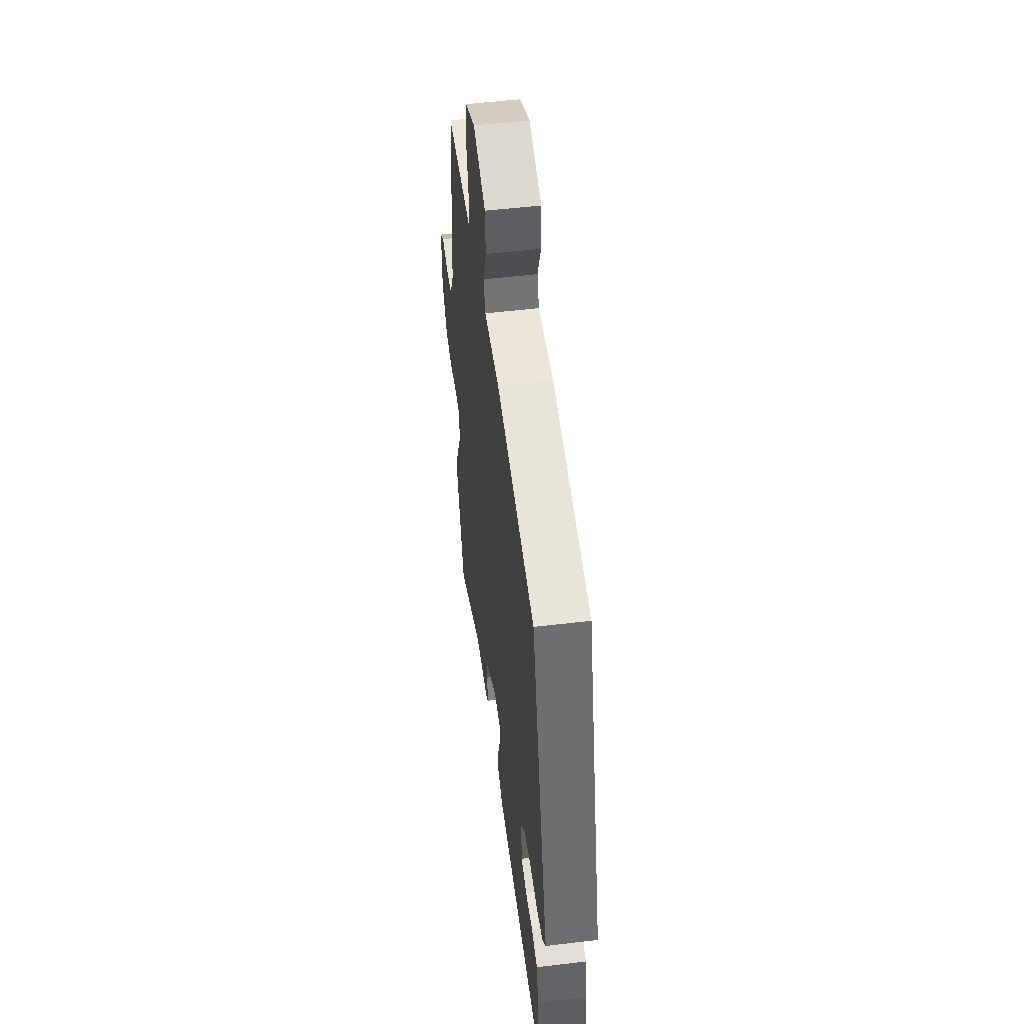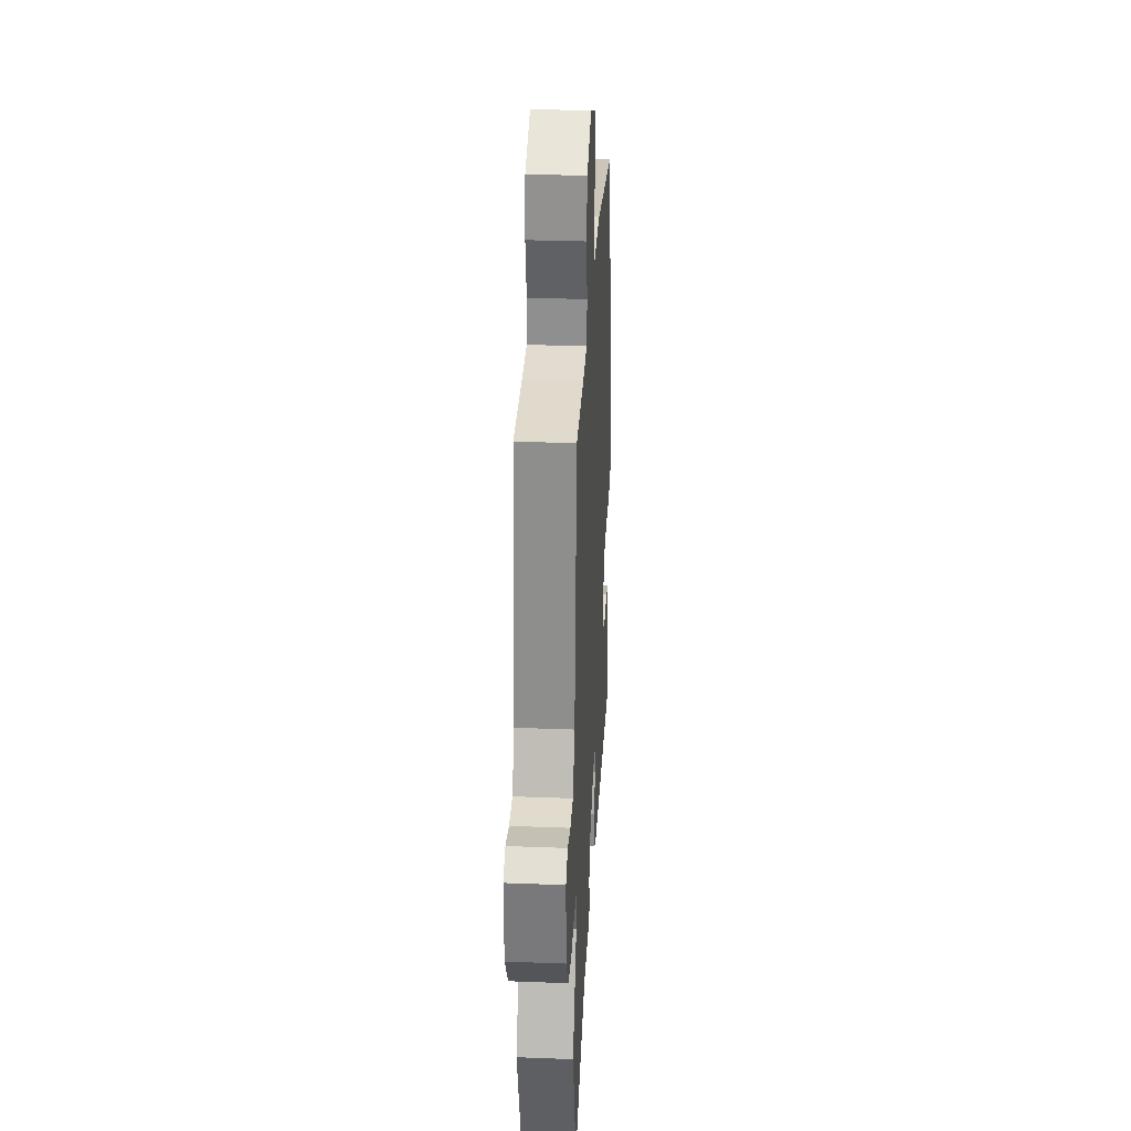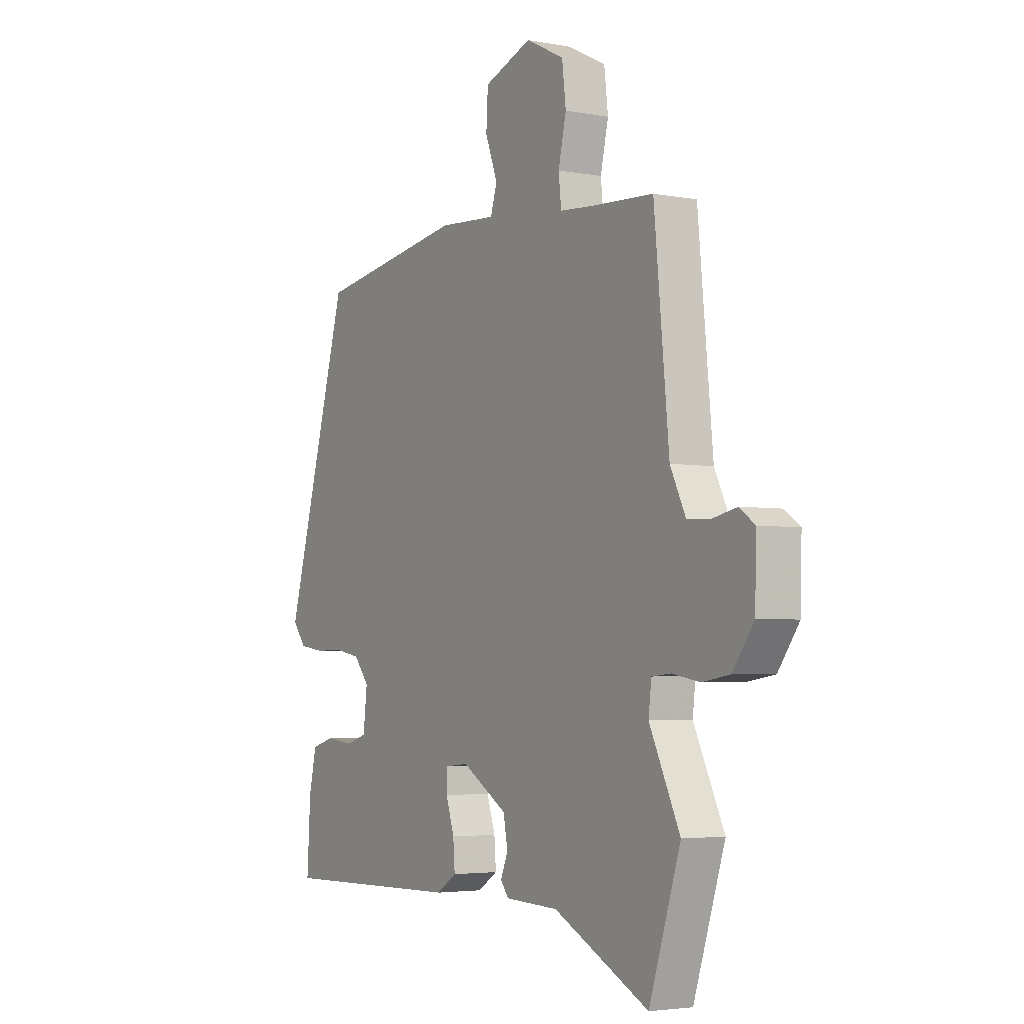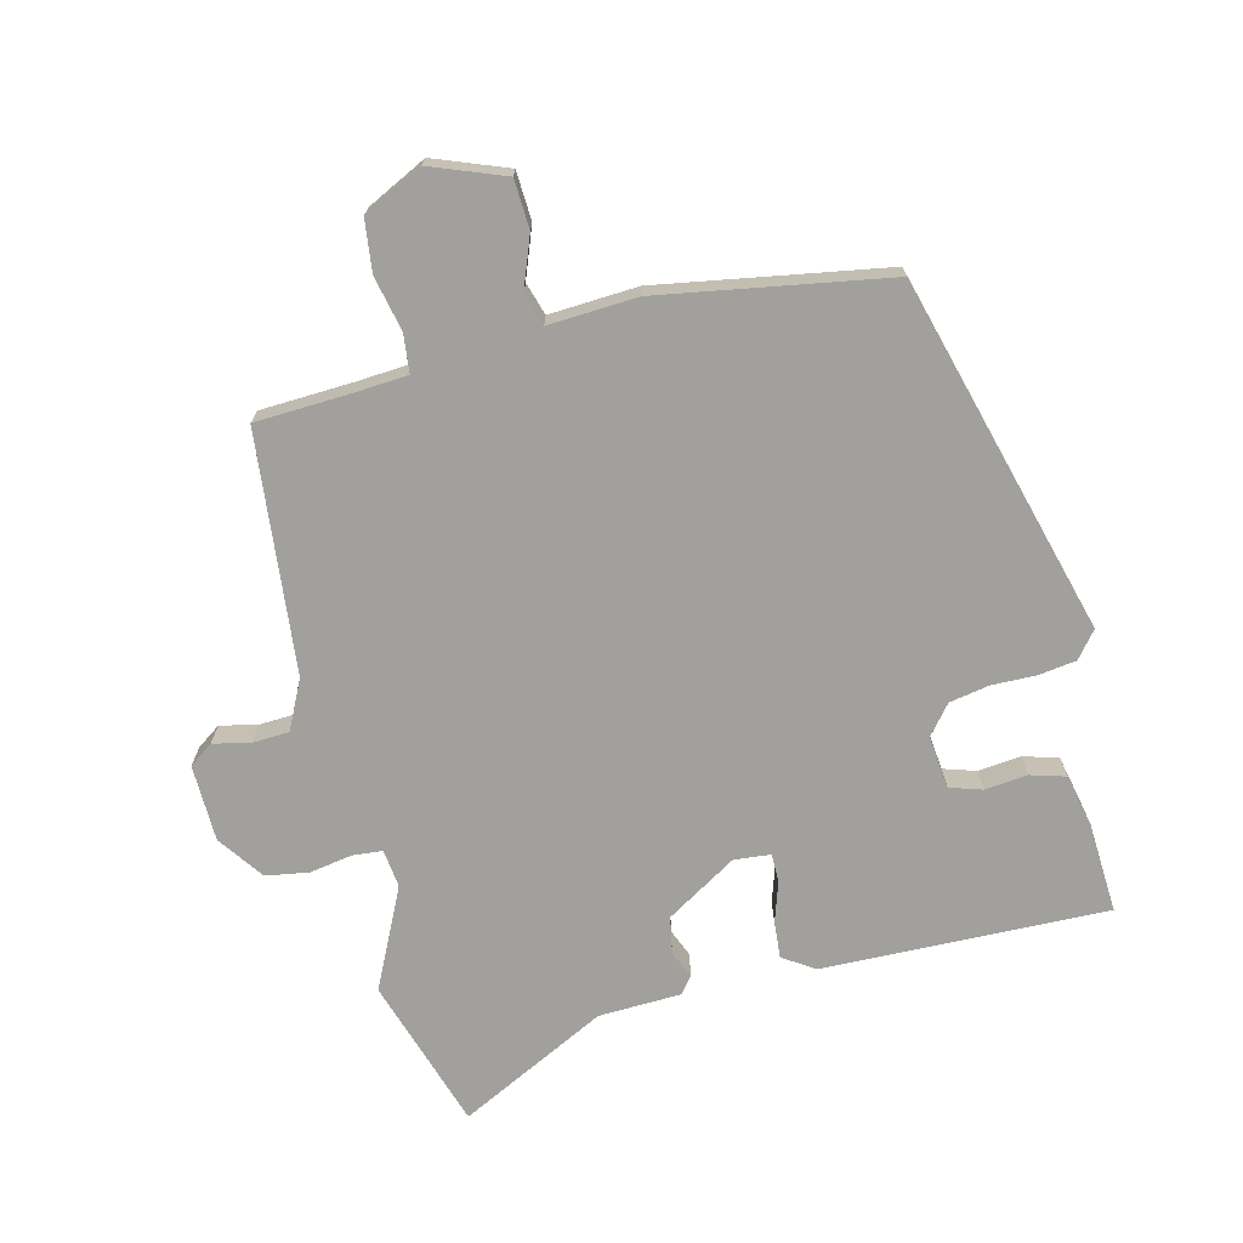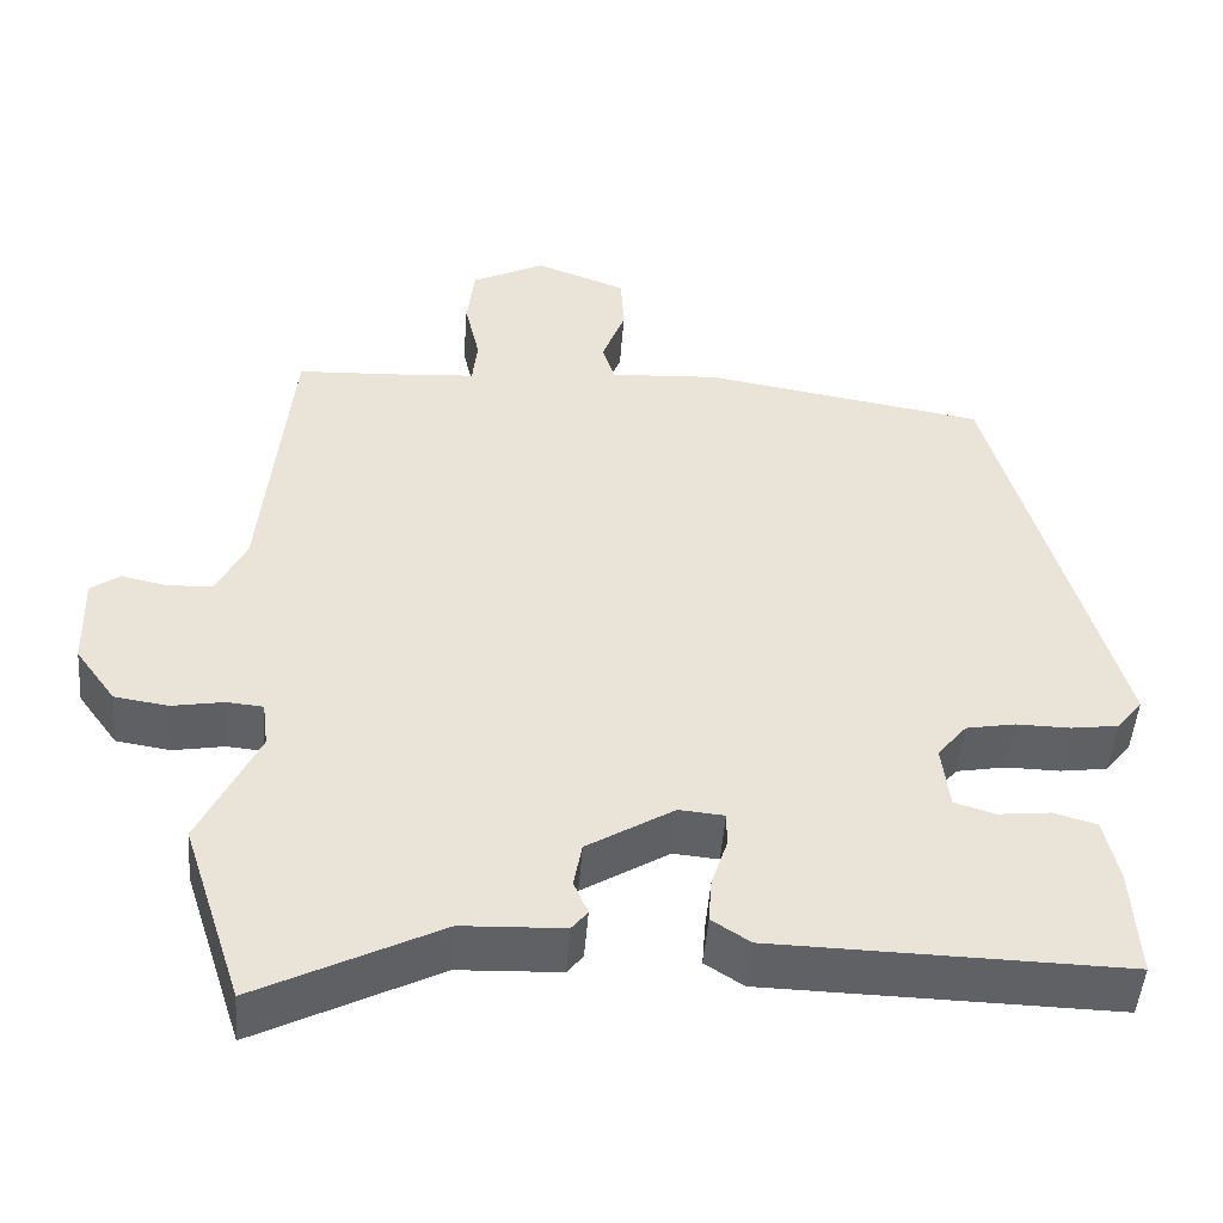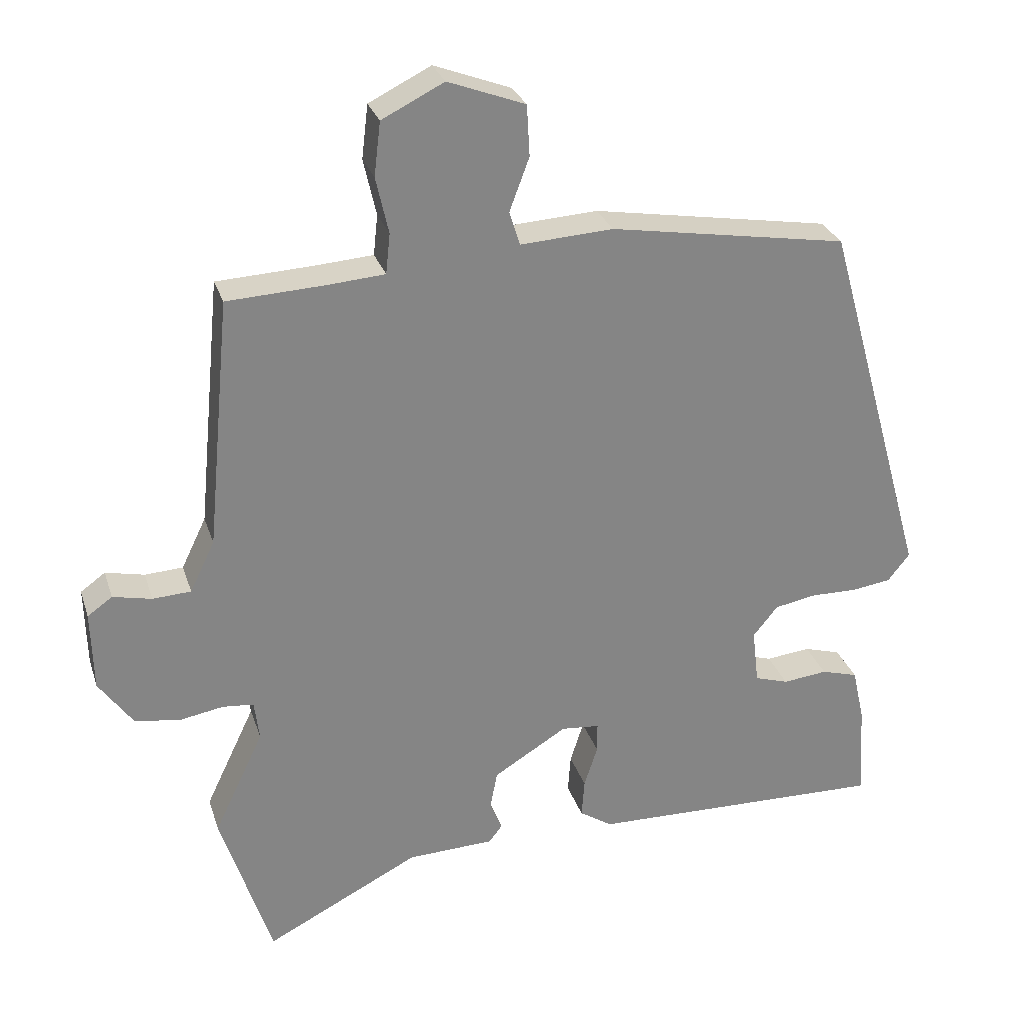
<metadata>
{"format":"obj","ext":"obj","renderer":"f3d","projection":"perspective","resolution":1024,"background":"white","views":[{"elev":51.9,"azim":82.6,"up":"+Z"},{"elev":30.2,"azim":-86.8,"up":"+Z"},{"elev":-3.7,"azim":-121.9,"up":"+Z"},{"elev":-71.7,"azim":13.7,"up":"+Y"},{"elev":-48.3,"azim":-4.4,"up":"+Z"},{"elev":28.2,"azim":-16.3,"up":"+Z"}]}
</metadata>
<code>
v -0.477 0.07 -0.571
v -0.549 0.07 -0.348
v -0.479 0.07 -0.201
v -0.486 0.07 -0.145
v -0.53 0.07 -0.141
v -0.592 0.07 -0.152
v -0.656 0.07 -0.142
v -0.704 0.07 -0.075
v -0.707 0.07 0.038
v -0.672 0.07 0.063
v -0.617 0.07 0.051
v -0.563 0.07 0.054
v -0.528 0.07 0.126
v -0.494 0.07 0.48
v -0.356 0.07 0.487
v -0.275 0.07 0.493
v -0.269 0.07 0.55
v -0.287 0.07 0.63
v -0.278 0.07 0.706
v -0.19 0.07 0.75
v -0.081 0.07 0.709
v -0.077 0.07 0.637
v -0.105 0.07 0.562
v -0.09 0.07 0.514
v 0.041 0.07 0.522
v 0.378 0.07 0.466
v 0.525 0.07 -0.059
v 0.494 0.07 -0.098
v 0.438 0.07 -0.106
v 0.373 0.07 -0.105
v 0.314 0.07 -0.116
v 0.279 0.07 -0.159
v 0.288 0.07 -0.237
v 0.336 0.07 -0.252
v 0.399 0.07 -0.245
v 0.451 0.07 -0.26
v 0.468 0.07 -0.337
v 0.476 0.07 -0.471
v 0.056 0.07 -0.462
v 0.01 0.07 -0.432
v 0.014 0.07 -0.378
v 0.033 0.07 -0.319
v 0.033 0.07 -0.277
v -0.021 0.07 -0.272
v -0.125 0.07 -0.336
v -0.135 0.07 -0.39
v -0.118 0.07 -0.431
v -0.137 0.07 -0.455
v -0.259 0.07 -0.46
v -0.477 0 -0.571
v -0.549 0 -0.348
v -0.479 0 -0.201
v -0.486 0 -0.145
v -0.53 0 -0.141
v -0.592 0 -0.152
v -0.656 0 -0.142
v -0.704 0 -0.075
v -0.707 0 0.038
v -0.672 0 0.063
v -0.617 0 0.051
v -0.563 0 0.054
v -0.528 0 0.126
v -0.494 0 0.48
v -0.356 0 0.487
v -0.275 0 0.493
v -0.269 0 0.55
v -0.287 0 0.63
v -0.278 0 0.706
v -0.19 0 0.75
v -0.081 0 0.709
v -0.077 0 0.637
v -0.105 0 0.562
v -0.09 0 0.514
v 0.041 0 0.522
v 0.378 0 0.466
v 0.525 0 -0.059
v 0.494 0 -0.098
v 0.438 0 -0.106
v 0.373 0 -0.105
v 0.314 0 -0.116
v 0.279 0 -0.159
v 0.288 0 -0.237
v 0.336 0 -0.252
v 0.399 0 -0.245
v 0.451 0 -0.26
v 0.468 0 -0.337
v 0.476 0 -0.471
v 0.056 0 -0.462
v 0.01 0 -0.432
v 0.014 0 -0.378
v 0.033 0 -0.319
v 0.033 0 -0.277
v -0.021 0 -0.272
v -0.125 0 -0.336
v -0.135 0 -0.39
v -0.118 0 -0.431
v -0.137 0 -0.455
v -0.259 0 -0.46
f 46 47 48 49
f 45 46 49 1
f 39 40 41 42
f 39 42 43
f 38 39 43
f 37 38 43
f 34 35 36 37
f 33 34 37 43
f 32 33 43 44
f 27 28 29 30
f 27 30 31
f 24 25 26 27
f 24 27 31
f 20 21 22 23
f 20 23 24
f 17 18 19 20
f 16 17 20 24
f 13 14 15
f 13 15 16
f 12 13 16 24
f 8 9 10 11
f 8 11 12
f 5 6 7 8
f 4 5 8 12
f 45 1 2 3
f 44 45 3 4
f 24 31 32 44
f 4 12 24 44
f 98 97 96 95
f 50 98 95 94
f 91 90 89 88
f 92 91 88
f 92 88 87
f 92 87 86
f 86 85 84 83
f 92 86 83 82
f 93 92 82 81
f 79 78 77 76
f 80 79 76
f 76 75 74 73
f 80 76 73
f 72 71 70 69
f 73 72 69
f 69 68 67 66
f 73 69 66 65
f 64 63 62
f 65 64 62
f 73 65 62 61
f 60 59 58 57
f 61 60 57
f 57 56 55 54
f 61 57 54 53
f 52 51 50 94
f 53 52 94 93
f 93 81 80 73
f 93 73 61 53
f 1 50 51 2
f 2 51 52 3
f 3 52 53 4
f 4 53 54 5
f 5 54 55 6
f 6 55 56 7
f 7 56 57 8
f 8 57 58 9
f 9 58 59 10
f 10 59 60 11
f 11 60 61 12
f 12 61 62 13
f 13 62 63 14
f 14 63 64 15
f 15 64 65 16
f 16 65 66 17
f 17 66 67 18
f 18 67 68 19
f 19 68 69 20
f 20 69 70 21
f 21 70 71 22
f 22 71 72 23
f 23 72 73 24
f 24 73 74 25
f 25 74 75 26
f 26 75 76 27
f 27 76 77 28
f 28 77 78 29
f 29 78 79 30
f 30 79 80 31
f 31 80 81 32
f 32 81 82 33
f 33 82 83 34
f 34 83 84 35
f 35 84 85 36
f 36 85 86 37
f 37 86 87 38
f 38 87 88 39
f 39 88 89 40
f 40 89 90 41
f 41 90 91 42
f 42 91 92 43
f 43 92 93 44
f 44 93 94 45
f 45 94 95 46
f 46 95 96 47
f 47 96 97 48
f 48 97 98 49
f 49 98 50 1

</code>
